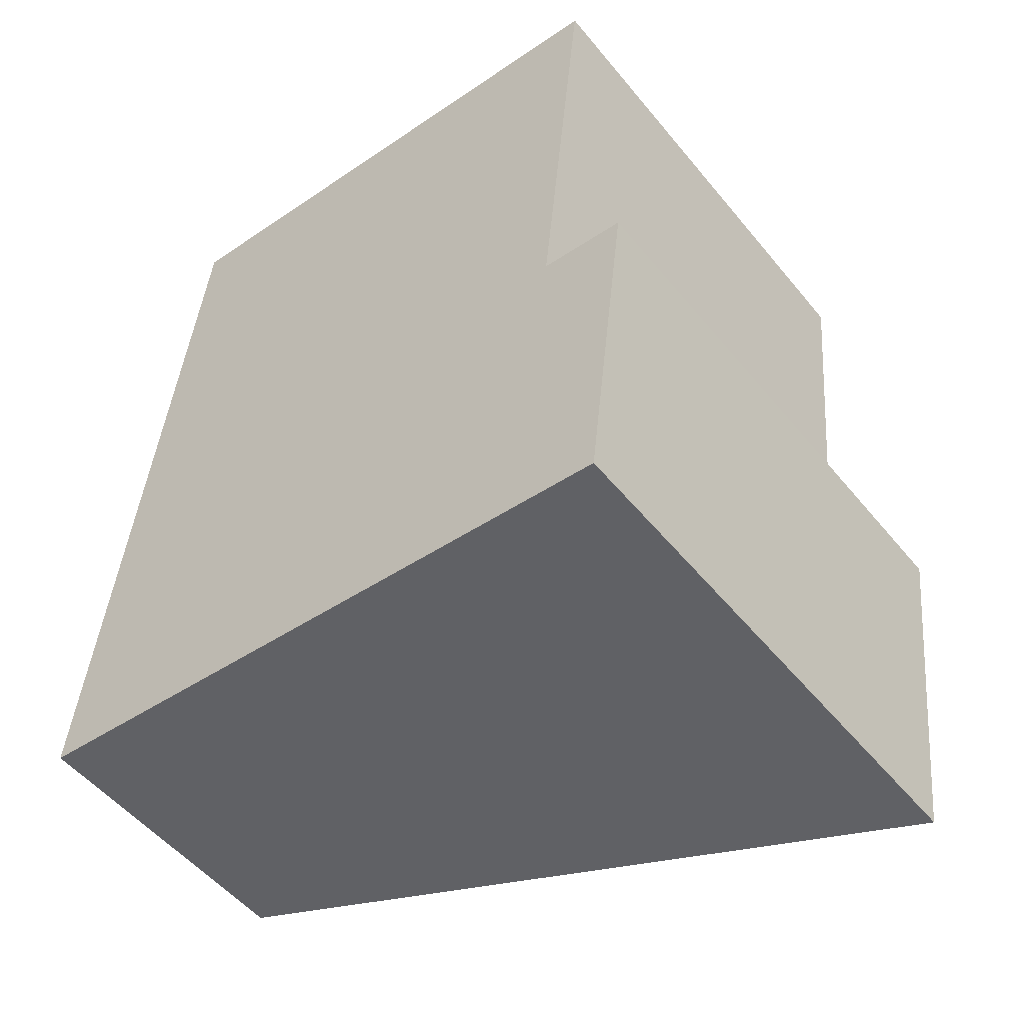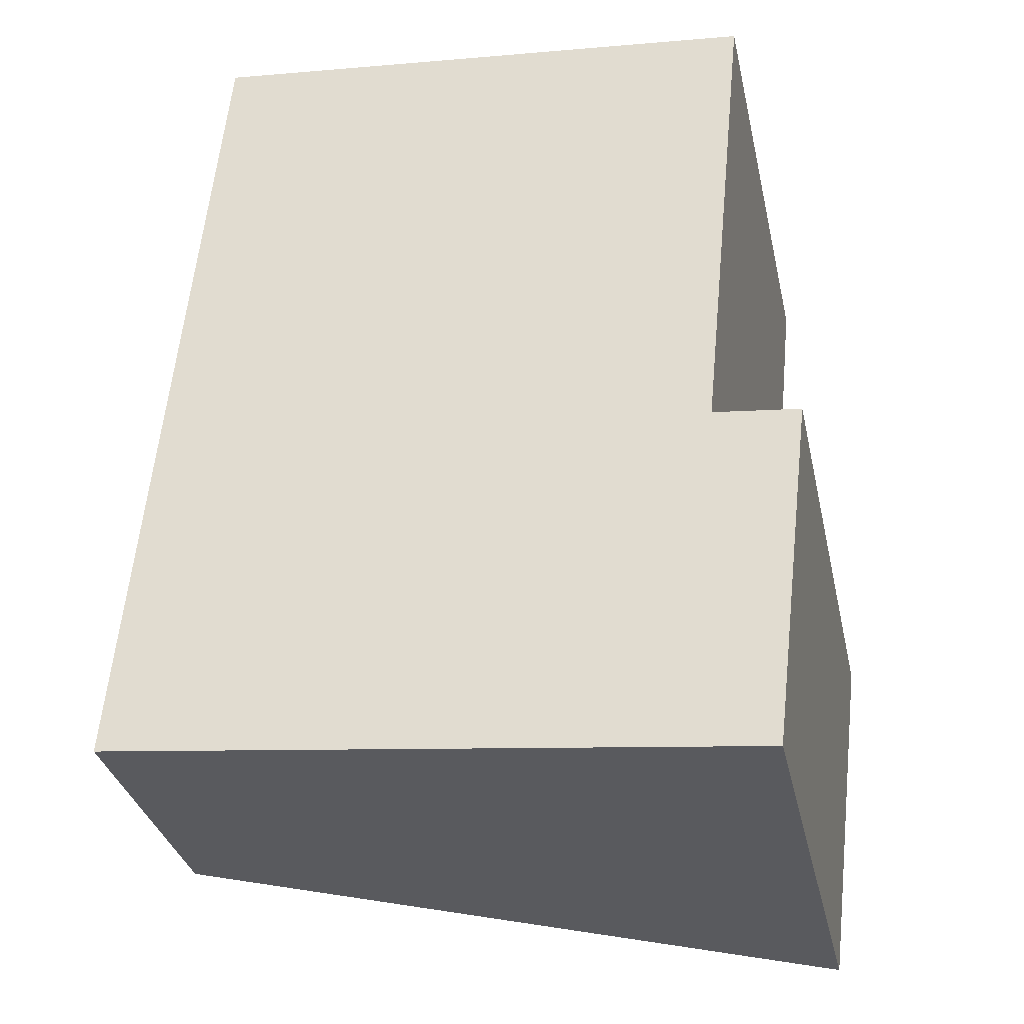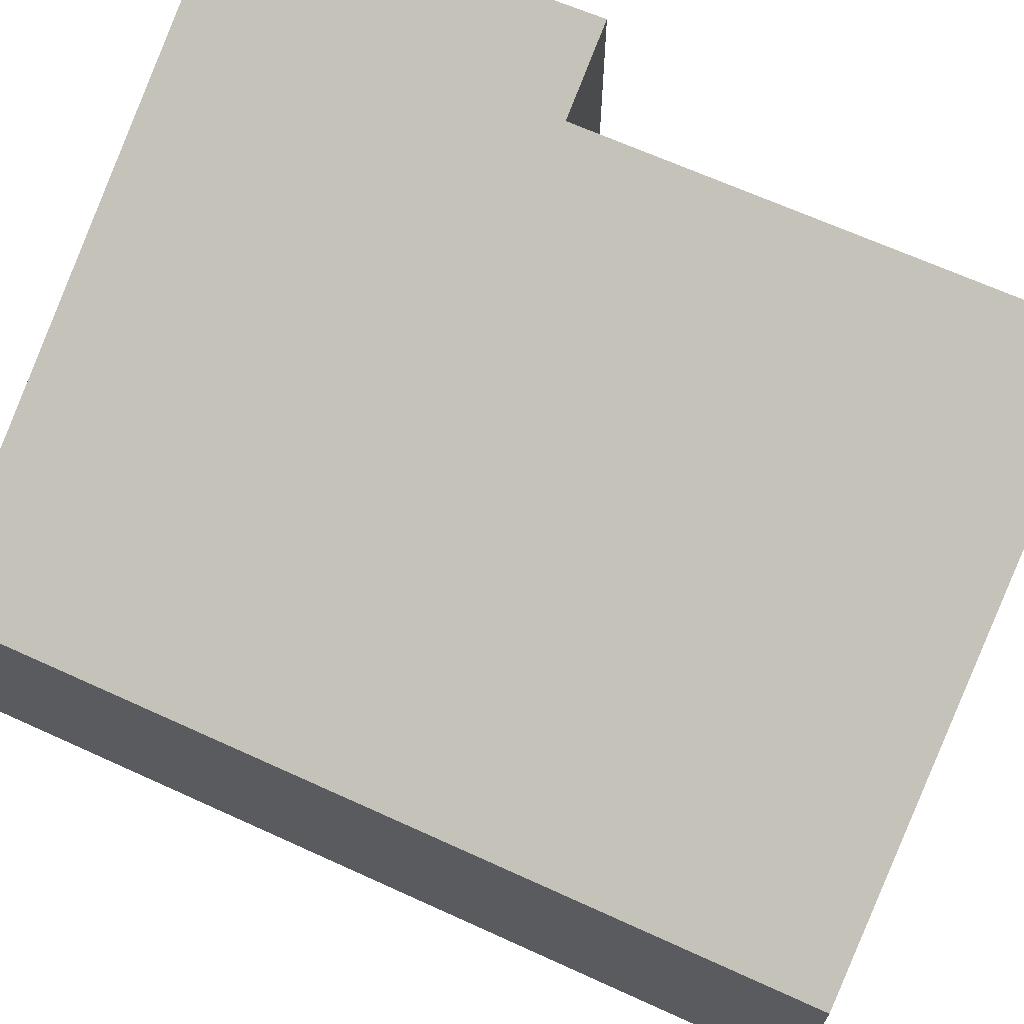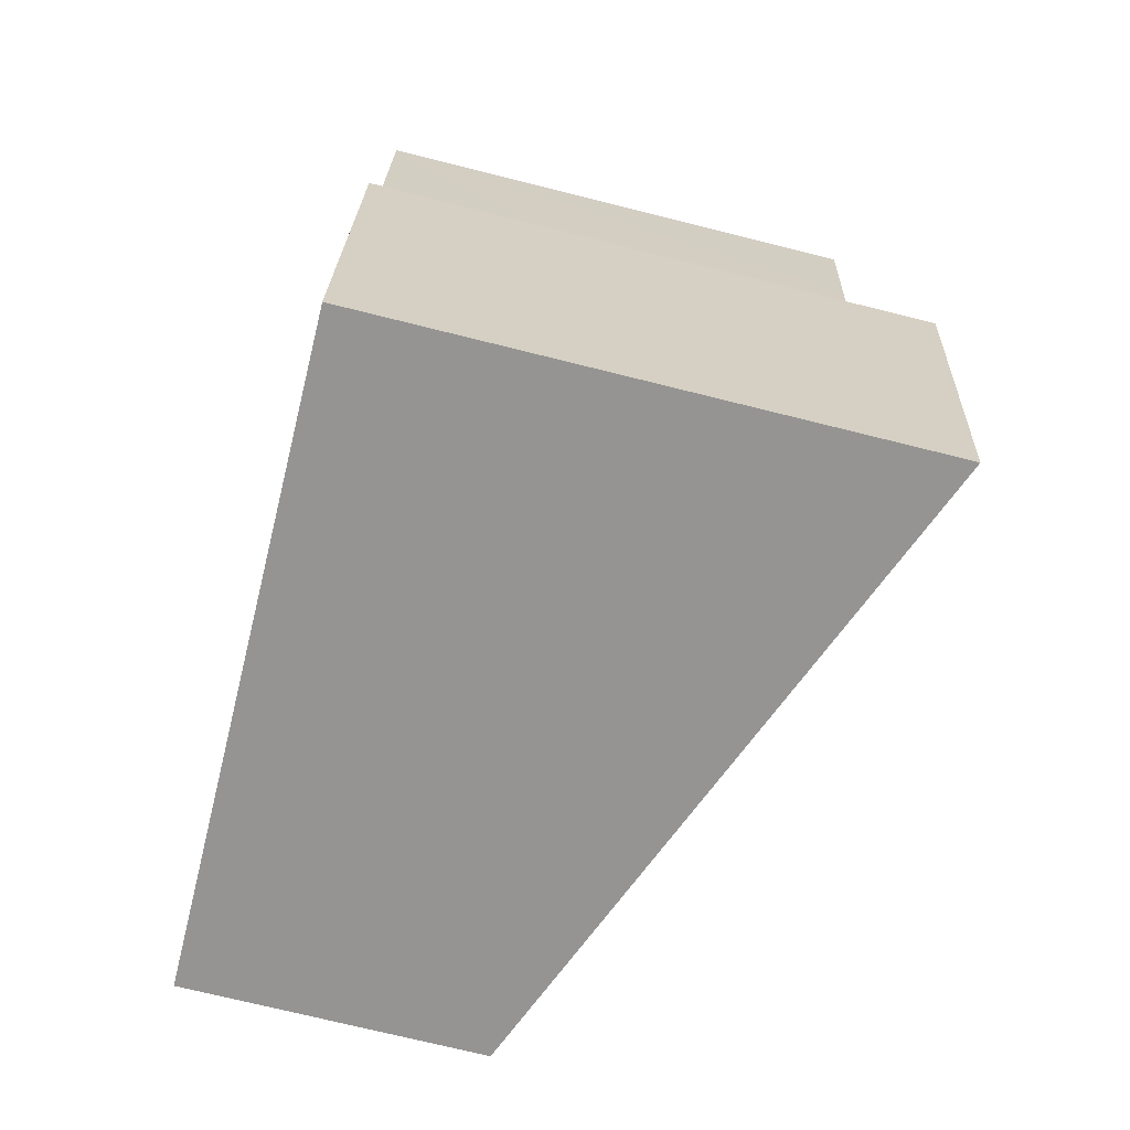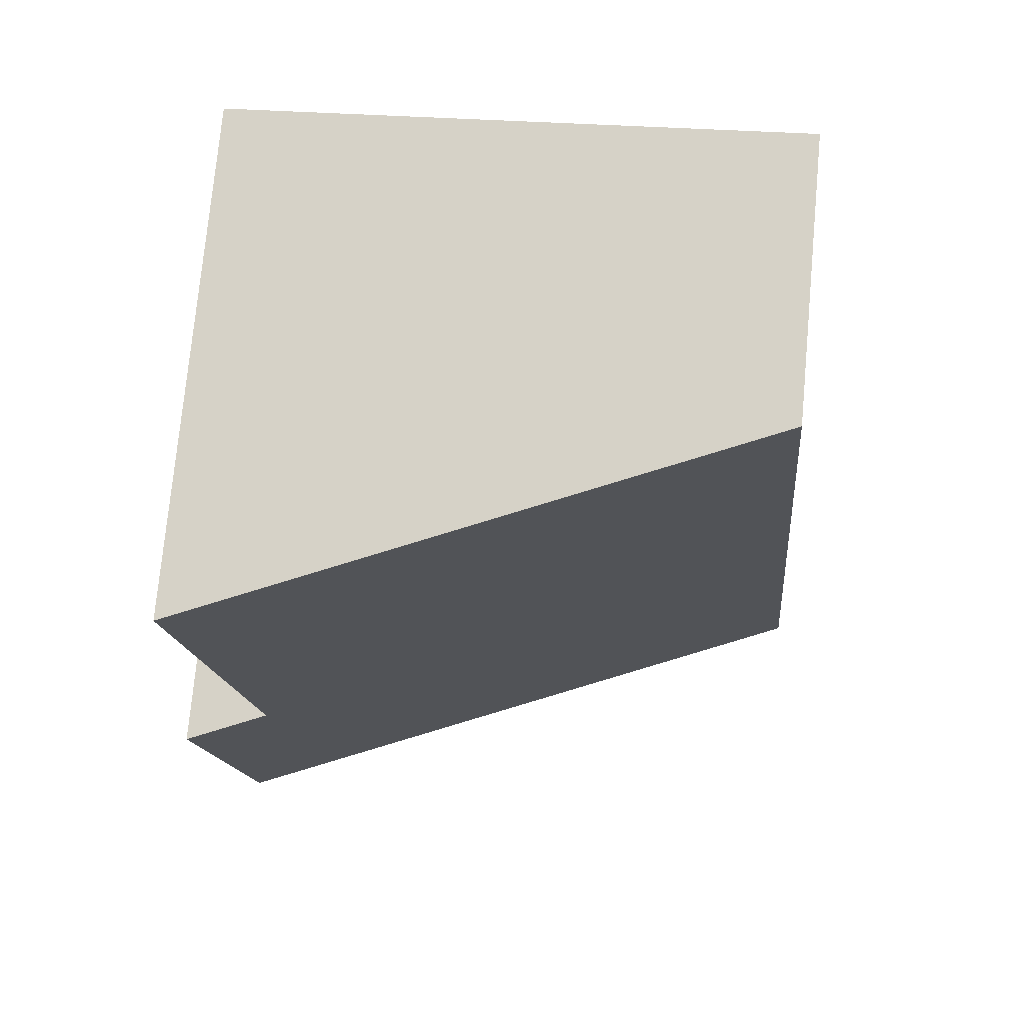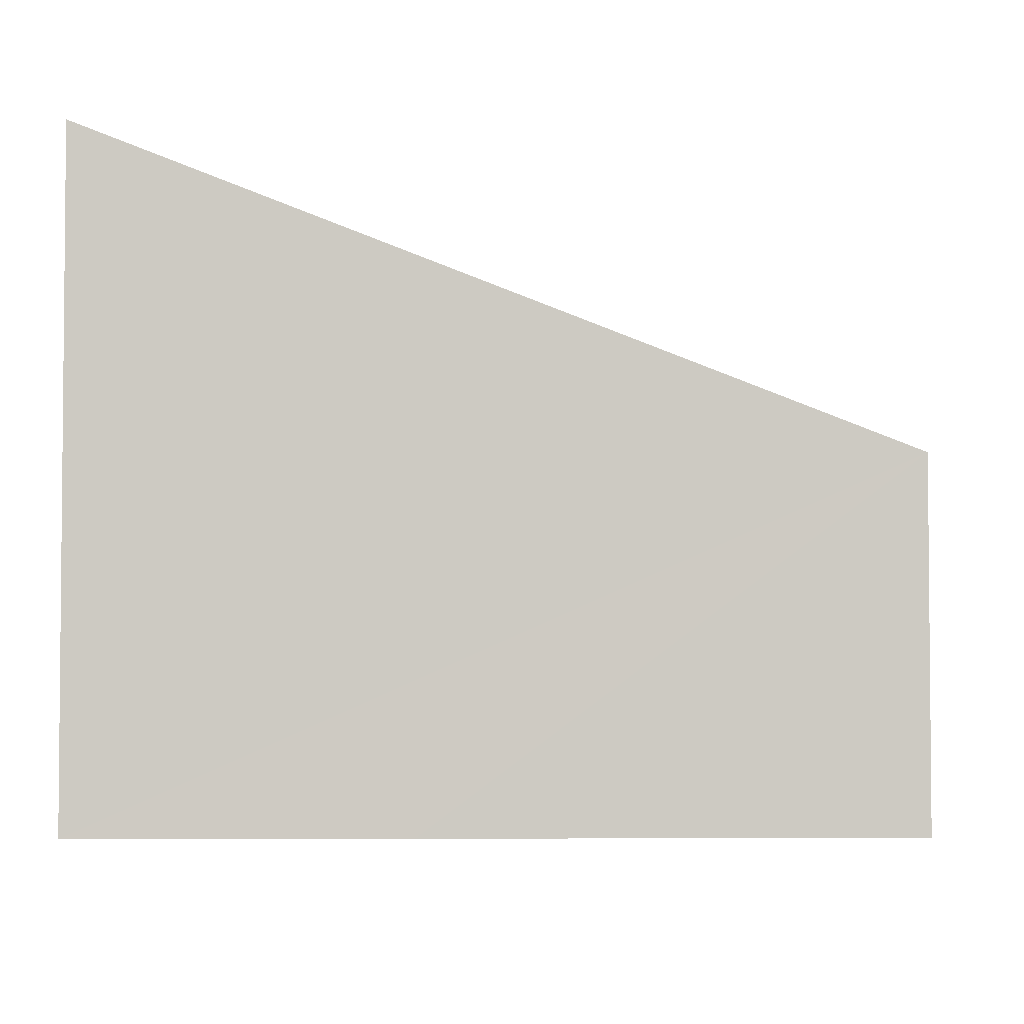
<metadata>
{"format":"obj","ext":"obj","renderer":"f3d","projection":"perspective","resolution":1024,"background":"white","views":[{"elev":-52.8,"azim":38.3,"up":"+Z"},{"elev":-33.1,"azim":12.3,"up":"+Z"},{"elev":69.1,"azim":-60.3,"up":"+Y"},{"elev":-72.8,"azim":76.0,"up":"+Z"},{"elev":75.1,"azim":-174.7,"up":"+Z"},{"elev":-3.8,"azim":-175.6,"up":"+Y"}]}
</metadata>
<code>
v  6.952 5.805 -0.692
v  6.472 5.481 3.244
v  7.411 5.846 3.146
v  4.125 4.38 8.864
v  0.845 3.108 9.189
v  4.125 4.708 -0.411
v  0 3.108 1.903e-16
v  6.86 5.493 7.131
v  7.004 5.497 8.579
v  7.004 -5.253e-16 8.579
v  6.472 -1.986e-16 3.244
v  6.86 -4.366e-16 7.131
v  7.411 -1.926e-16 3.146
v  6.952 4.237e-17 -0.692
v  4.125 -5.428e-16 8.864
v  0.845 -5.627e-16 9.189
v  4.125 2.517e-17 -0.411
v  0 0 0
g defaultobject
f 1 2 3
f 2 1 4
f 4 1 5
f 5 1 6
f 5 6 7
f 8 4 9
f 4 8 2
f 10 8 9
f 8 10 2
f 2 10 11
f 11 10 12
f 13 1 3
f 1 13 14
f 2 13 3
f 13 2 11
f 4 10 9
f 10 4 5
f 10 5 15
f 15 5 16
f 14 6 1
f 6 14 7
f 7 14 17
f 7 17 18
f 18 5 7
f 5 18 16
f 13 17 14
f 17 13 18
f 18 13 11
f 18 11 16
f 16 11 12
f 16 12 15
f 15 12 10

</code>
